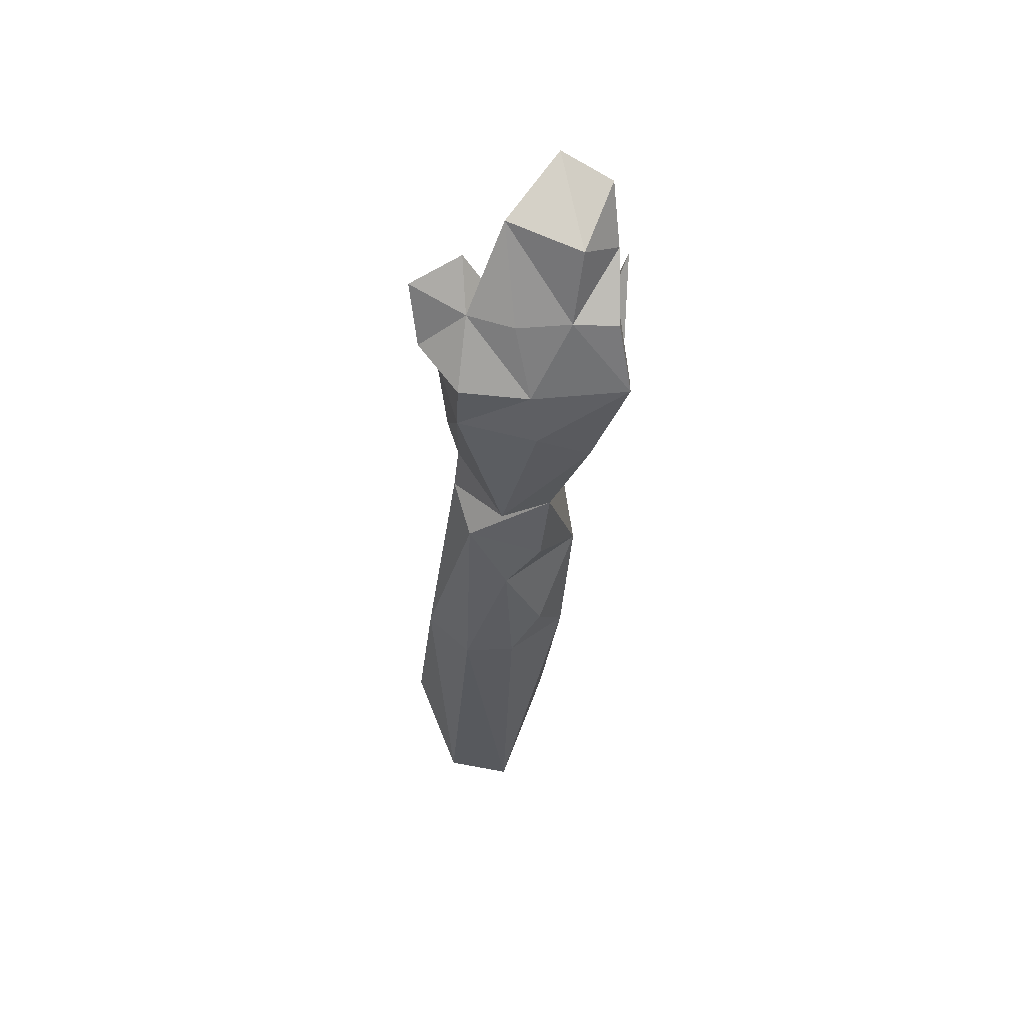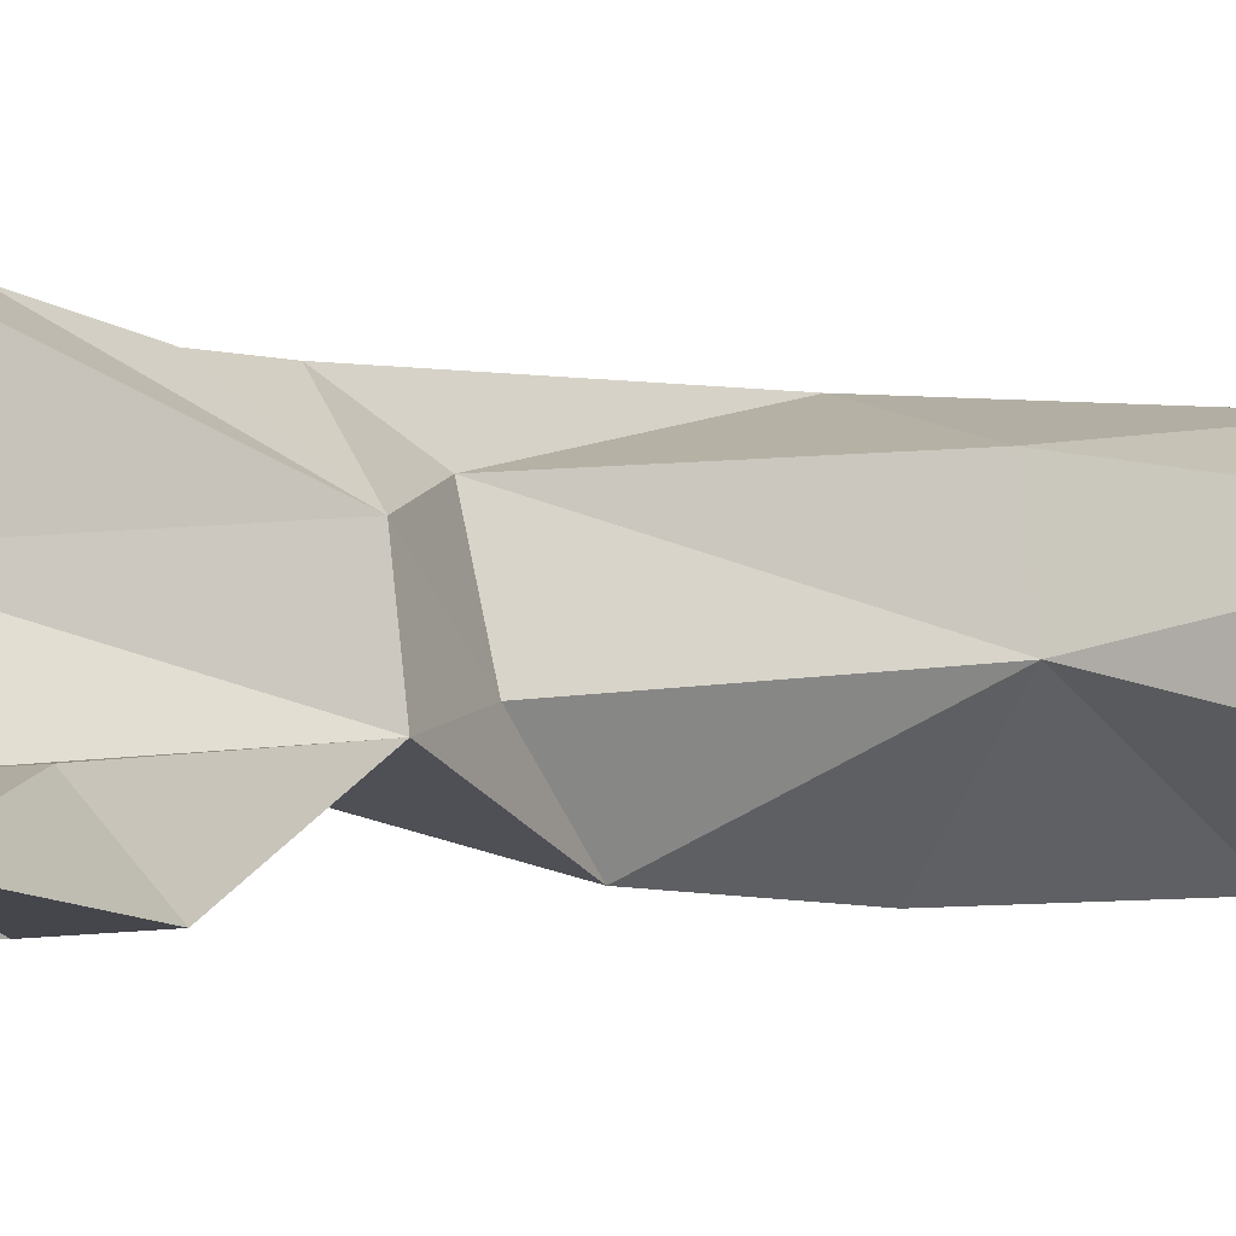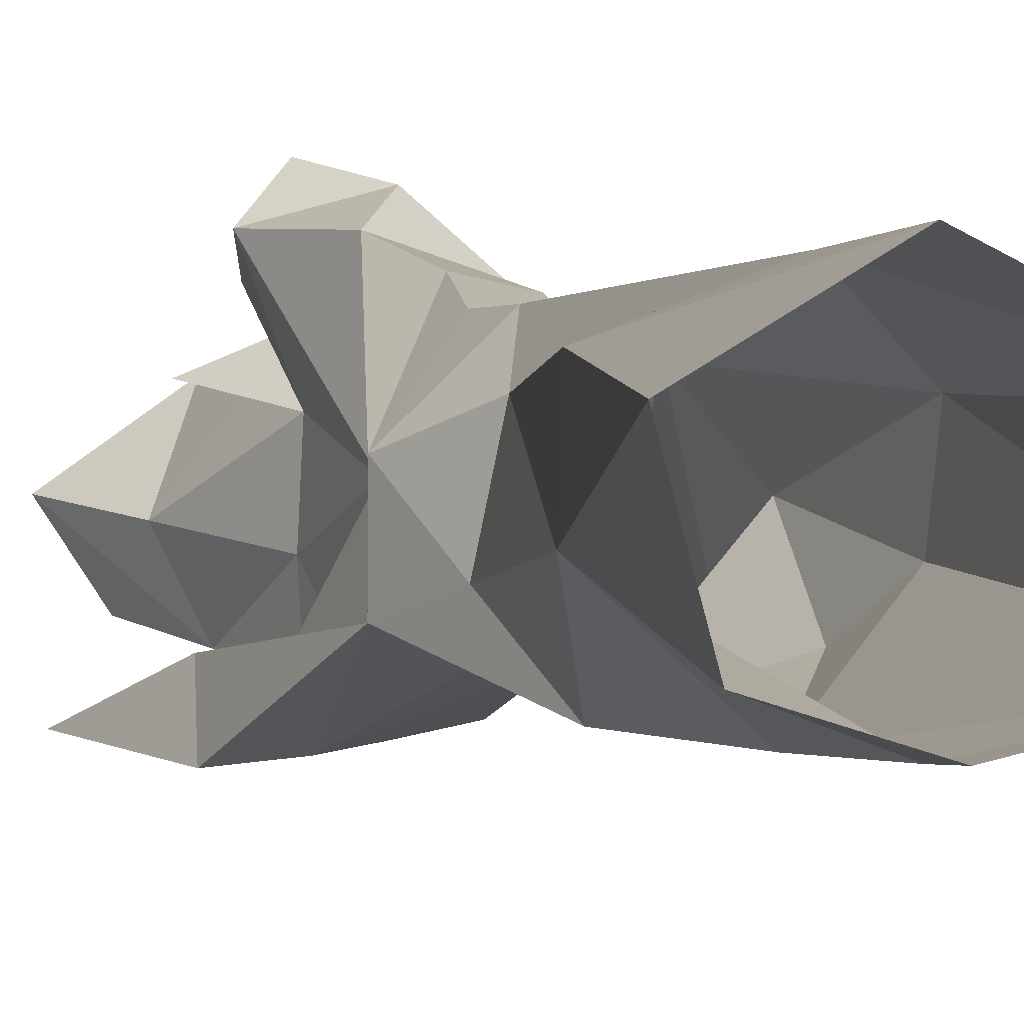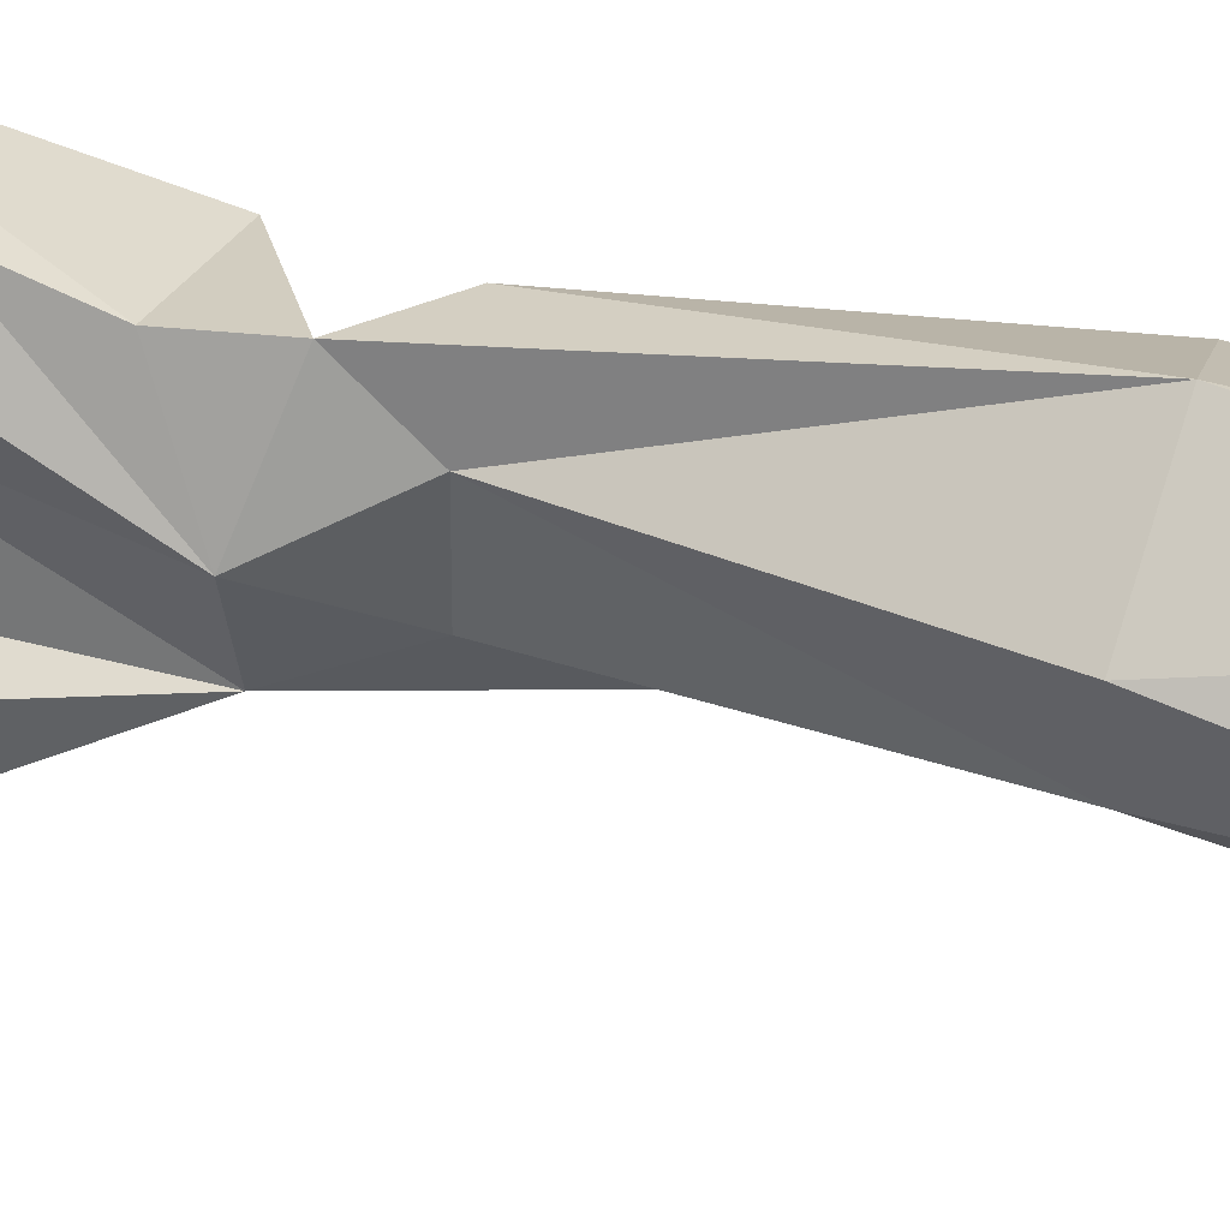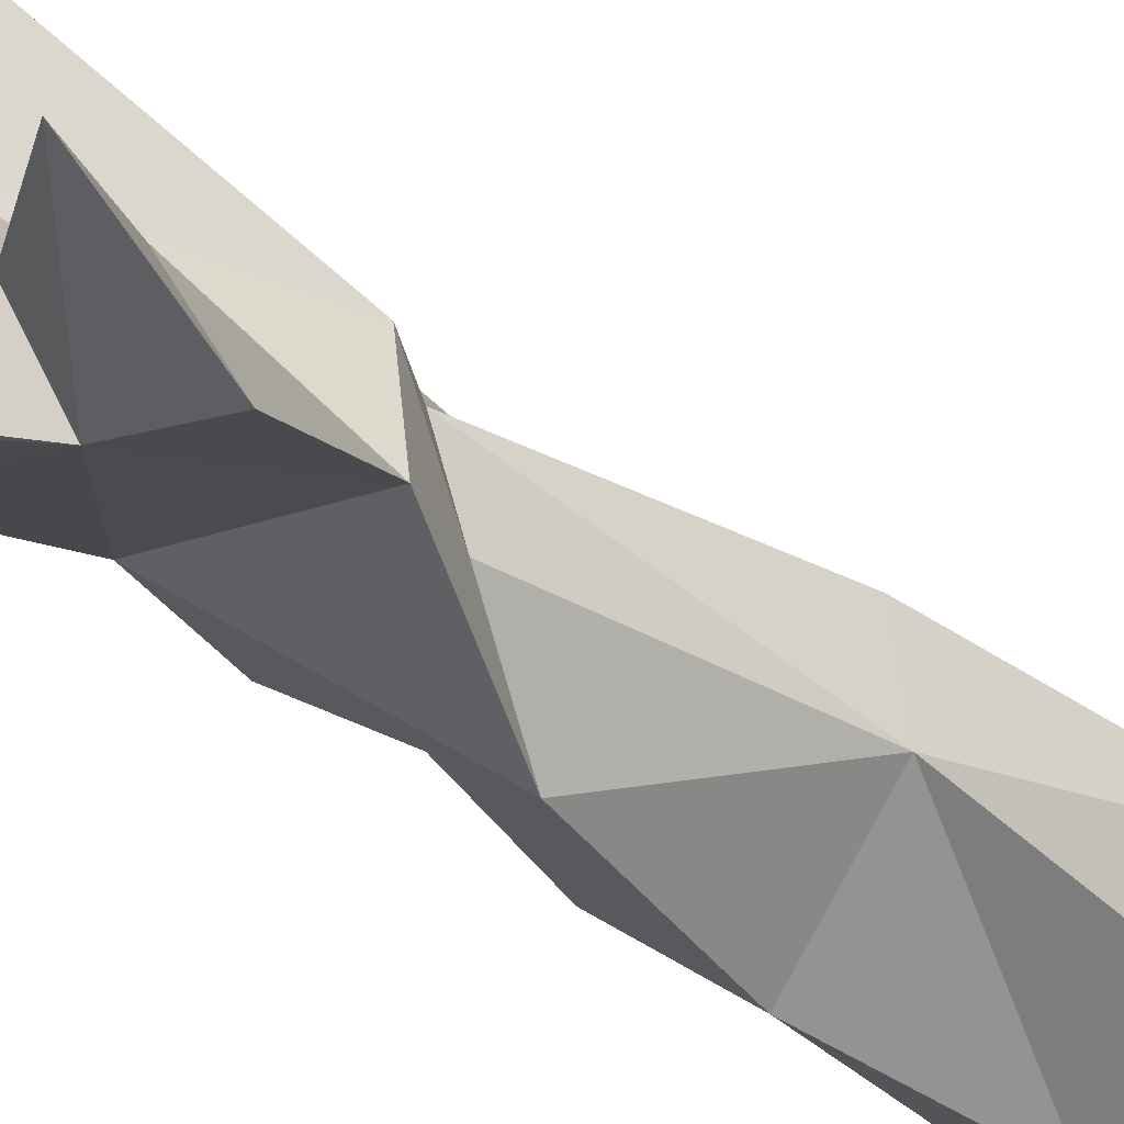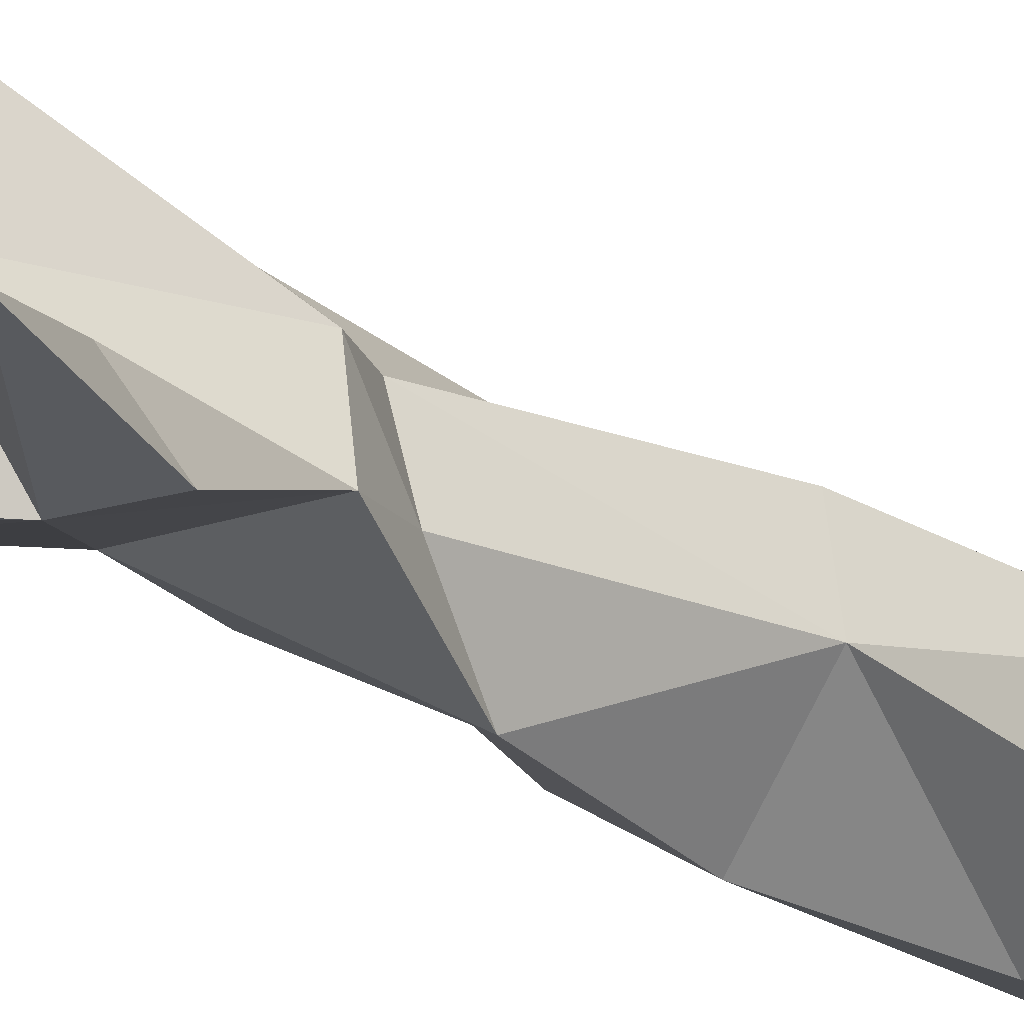
<metadata>
{"format":"obj","ext":"obj","renderer":"f3d","projection":"perspective","resolution":1024,"background":"white","views":[{"elev":57.3,"azim":-88.3,"up":"+Z"},{"elev":-10.8,"azim":46.9,"up":"+Y"},{"elev":6.2,"azim":166.7,"up":"+Y"},{"elev":60.4,"azim":107.1,"up":"+Y"},{"elev":-39.4,"azim":40.1,"up":"+Y"},{"elev":-31.5,"azim":43.1,"up":"+Y"}]}
</metadata>
<code>
o hand_left.001_Superhot_Enemy_Stl.021
v -1.616 0.01857 18.79
v -3.229 0.2369 10.48
v -2.544 -1.682 16.2
v -1.558 -6.726 29.87
v 1.121 -6.236 31.35
v -0.394 -6.159 32.6
v 0.4131 -6.777 28.25
v 1.224 -4.124 31.4
v 0.6332 -2.51 27.73
v -0.5959 -4.293 32.89
v -2.049 -2.684 29.84
v 2.331 -3.882 20.6
v 2.067 -5.031 27.41
v 3.78 -5.066 26.72
v 4.032 -6.629 25.12
v -2.251 -3.237 18.39
v -1.624 -3.602 21.59
v 2.032 -1.665 10.23
v -0.8324 -4.324 9.768
v -0.6894 -3.473 2.983
v -0.5536 -3.156 0.7216
v 2.317 -2.216 0.9878
v -3.017 -1.492 -4.279
v -2.922 -1.946 10.23
v 1.88 0.9397 10.49
v -0.2385 3.097 1.103
v -1.46 2.149 10.41
v -2.587 1.357 -4.183
v 3.173 1.105 1.165
v 0.7045 -0.3797 18.51
v 0.2803 -4.79 15.74
v -2.148 -3.288 12.15
v 0.7191 -4.655 35.67
v 2.053 -6.049 34.5
v 5.558 -6.687 30.18
v 2.094 -6.617 25.91
v -2.149 0.3257 28.22
v -2.207 0.2384 30.4
v 0.6385 1.319 29.03
v -0.4267 1.911 31.14
v 2.069 1.16 32.42
v 0.9017 2.273 33.35
v 1.125 -1.779 31.3
v 1.587 -1.65 33.65
v 2.77 -1.446 34.25
v 1.998 -1.536 35.95
v -0.5617 -2.014 32.52
v -2.013 -5.222 26.05
v 2.258 -1.431 20.88
v 0.1635 0.928 24.98
v -0.1598 -0.05572 32.77
v -2.651 -1.516 21.98
v -2.427 -2.974 27.45
v 0.122 0.7586 20.3
v 1.318 -3.071 18.34
v 0.4258 0.5435 22.35
v 4.718 -3.627 37.05
v 3.384 -5.73 36.82
v 3.094 -3.876 34.76
v 1.554 0.1286 34.4
f 1 2 3
f 4 5 6
f 5 4 7
f 8 5 7
f 9 8 7
f 4 10 11
f 4 6 10
f 12 13 14
f 12 14 15
f 16 17 1
f 1 3 16
f 18 19 20
f 20 21 22
f 23 24 2
f 20 22 18
f 25 26 27
f 20 19 23
f 29 18 22
f 28 2 27
f 25 30 18
f 18 29 25
f 19 31 32
f 33 10 34
f 34 6 5
f 7 13 9
f 14 35 15
f 13 7 36
f 36 7 4
f 37 38 39
f 40 39 38
f 41 40 42
f 41 43 9
f 44 45 46
f 45 44 43
f 47 11 10
f 13 12 9
f 8 34 5
f 15 36 12
f 17 12 36
f 36 48 17
f 36 4 48
f 9 49 39
f 49 50 39
f 9 39 41
f 51 38 11
f 8 9 43
f 39 50 37
f 37 52 53
f 54 1 17
f 18 31 19
f 17 16 31
f 55 12 31
f 12 55 49
f 30 49 55
f 2 1 27
f 49 30 54
f 49 54 56
f 3 32 31
f 31 12 17
f 1 54 27
f 27 54 30
f 24 23 19
f 24 3 2
f 19 32 24
f 18 55 31
f 52 17 48
f 17 52 54
f 56 54 52
f 35 36 15
f 36 35 13
f 11 53 4
f 53 11 37
f 47 46 51
f 46 47 10
f 57 33 58
f 34 8 59
f 34 59 57
f 38 51 40
f 42 40 51
f 60 51 43
f 11 47 51
f 34 58 33
f 2 28 23
f 26 25 29
f 27 26 28
f 55 18 30
f 6 34 10
f 35 14 13
f 57 58 34
f 40 41 39
f 49 9 12
f 49 56 50
f 51 45 43
f 56 37 50
f 37 56 52
f 31 16 3
f 3 24 32
f 30 25 27
f 48 53 52
f 53 48 4
f 38 37 11
f 41 60 43
f 51 46 45
f 51 60 42
f 59 44 46
f 59 43 44
f 10 33 46
f 33 57 46
f 43 59 8
f 46 57 59
f 60 41 42
f 23 21 20

</code>
